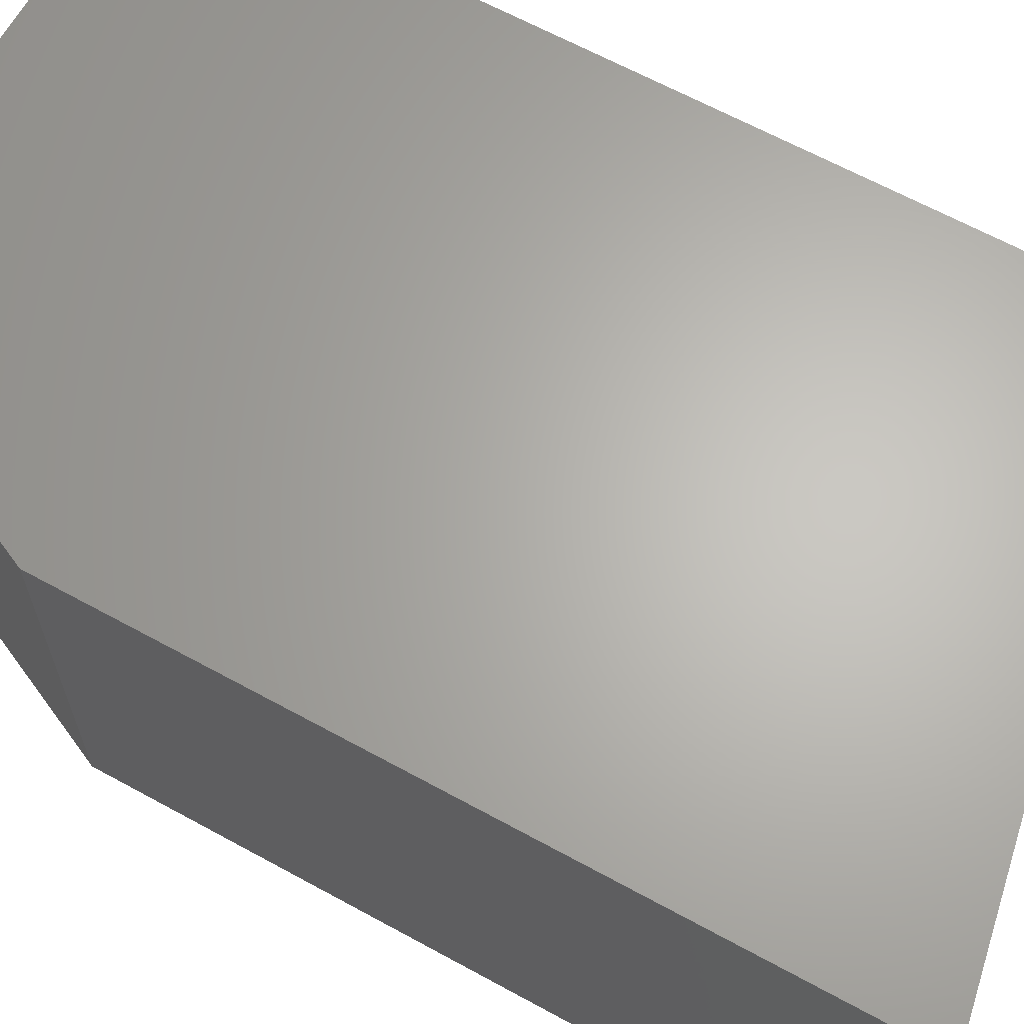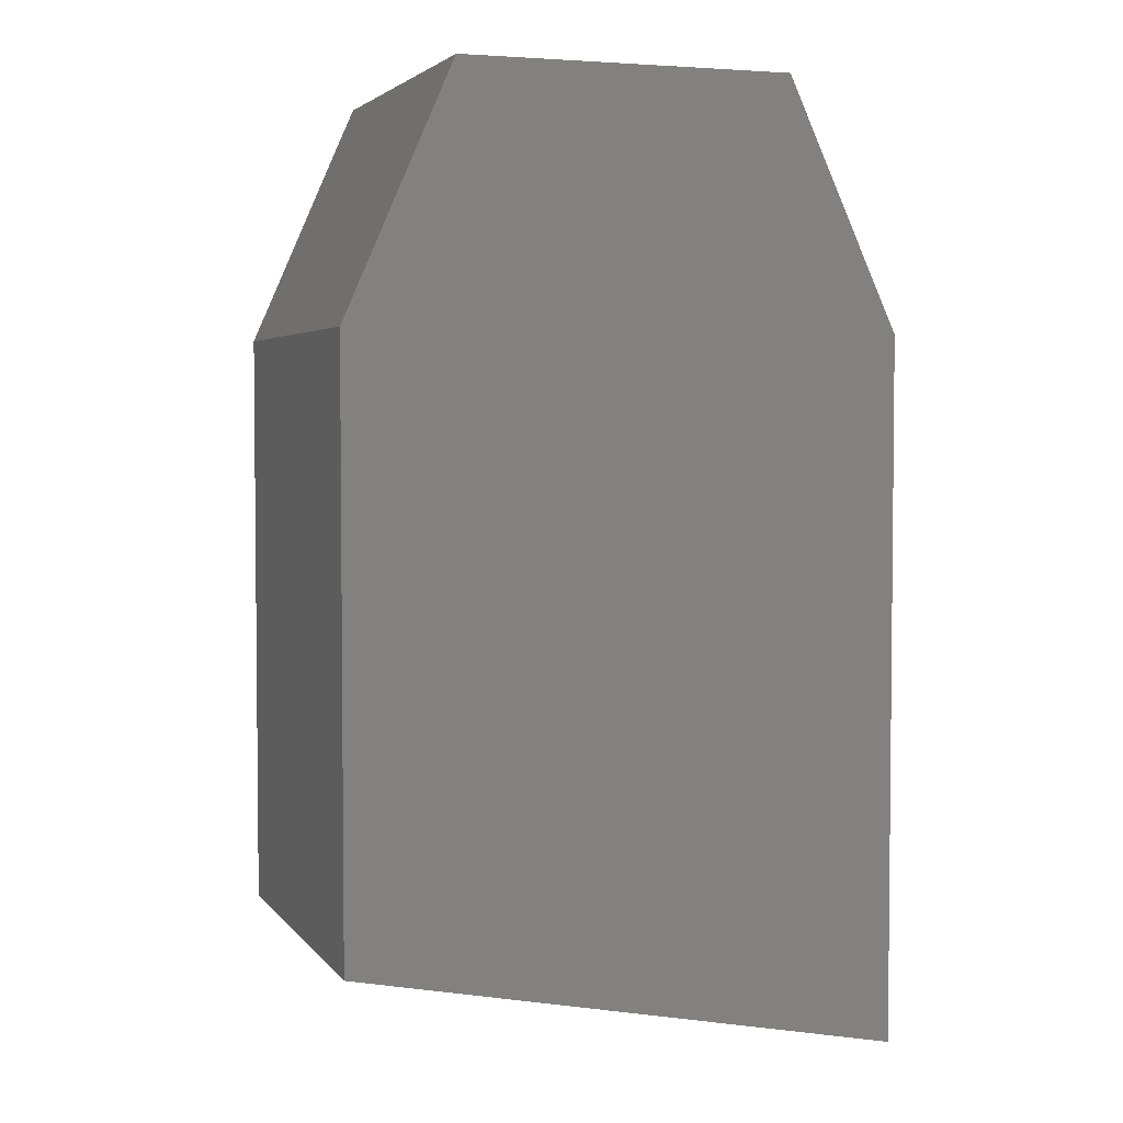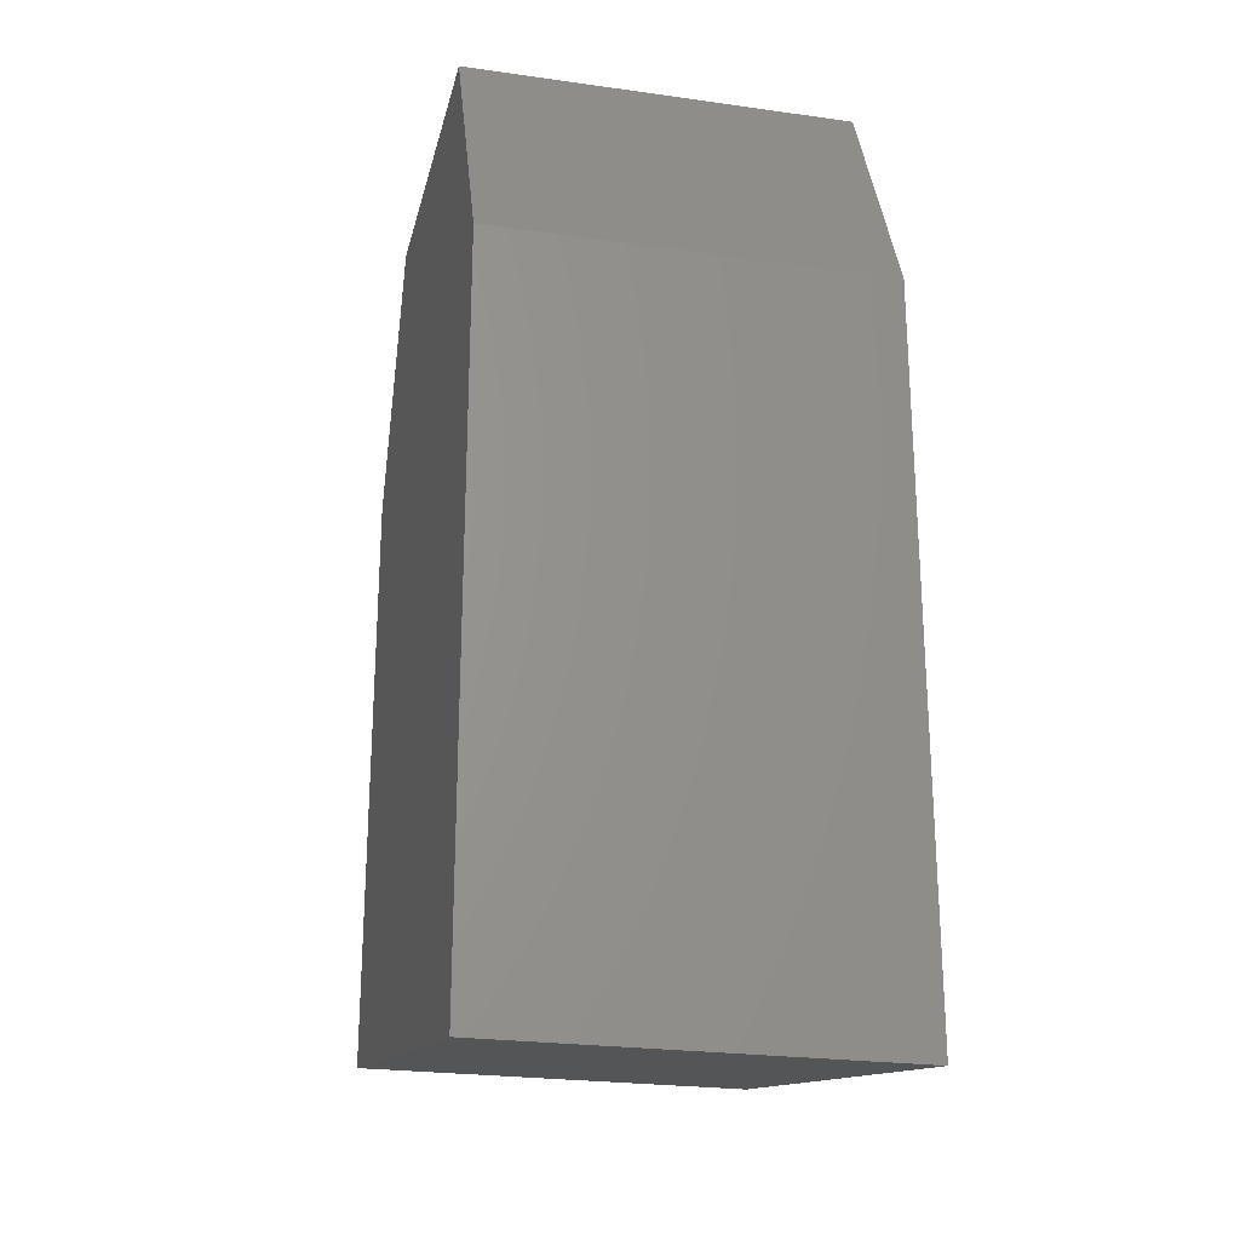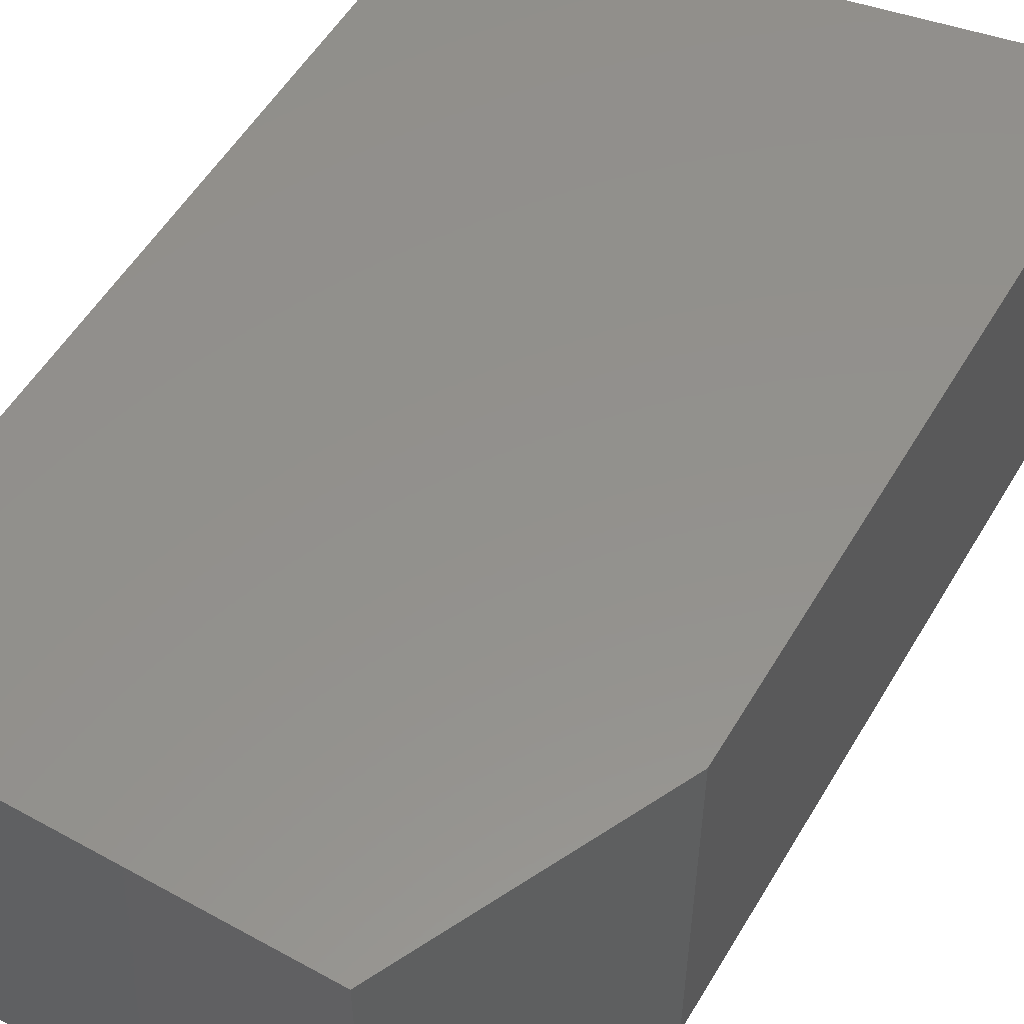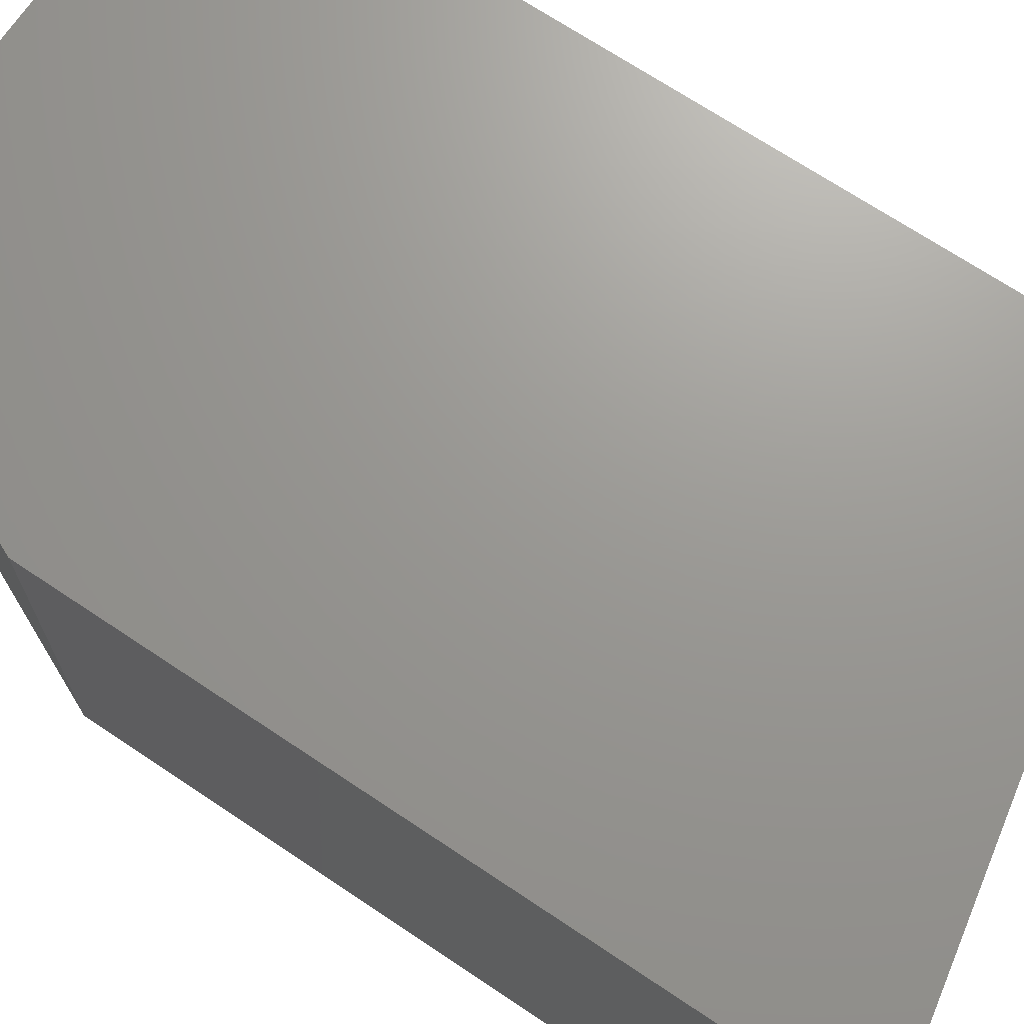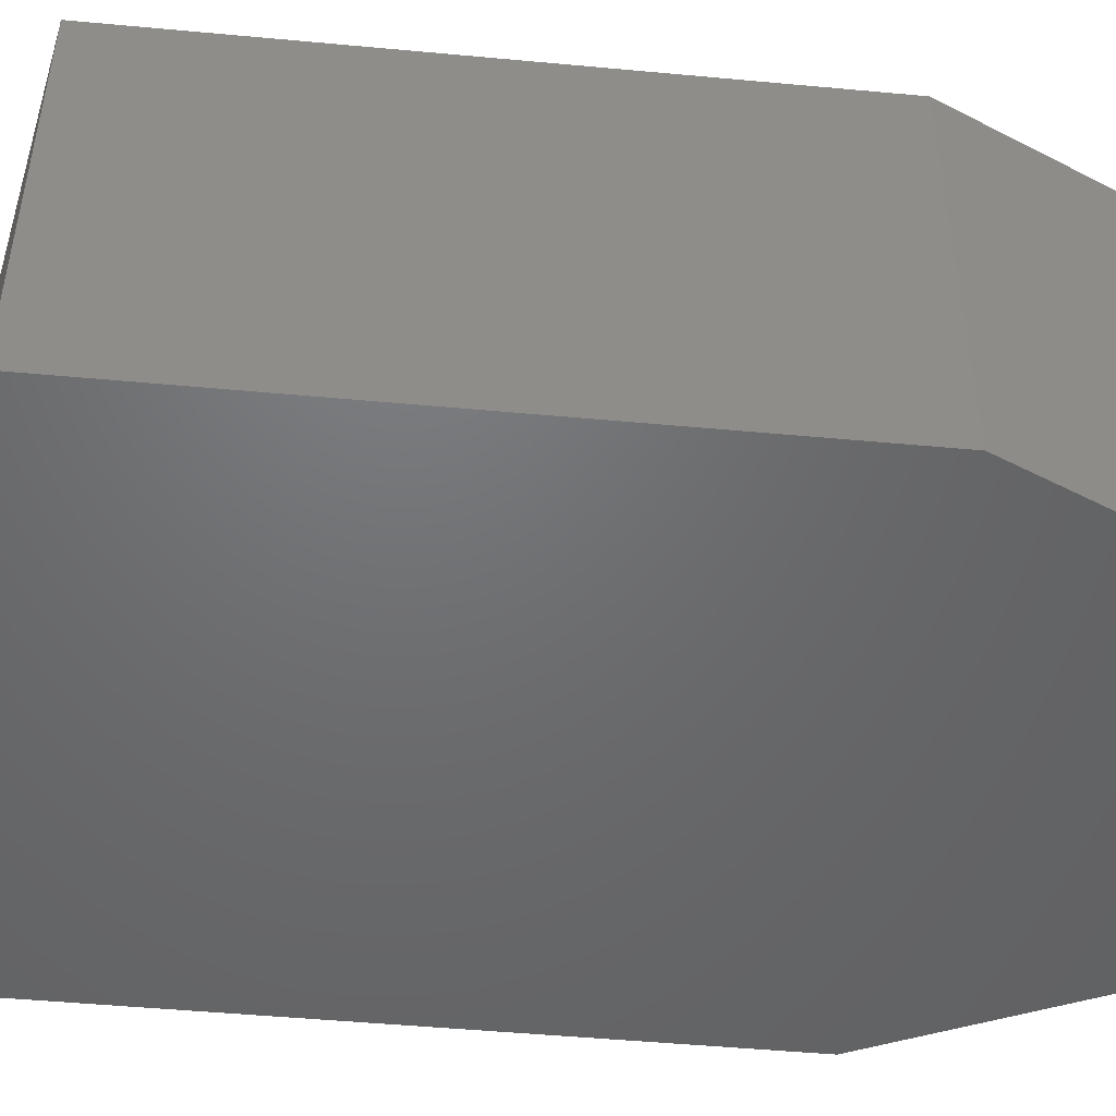
<metadata>
{"format":"stl","ext":"stl","renderer":"f3d","projection":"perspective","resolution":1024,"background":"white","views":[{"elev":64.8,"azim":118.9,"up":"+Y"},{"elev":3.6,"azim":-19.4,"up":"+Z"},{"elev":-24.2,"azim":76.9,"up":"+Z"},{"elev":54.6,"azim":30.3,"up":"+Y"},{"elev":69.8,"azim":123.8,"up":"+Y"},{"elev":-48.9,"azim":-95.9,"up":"+Y"}]}
</metadata>
<code>
# stl→obj: 12 verts, 20 faces
v 0.958 0.262 -2.629
v 0.958 0.343 -2.629
v 0.958 0.262 -2.504
v 0.958 0.343 -2.504
v 1.075 0.262 -2.652
v 1.075 0.343 -2.652
v 1.075 0.343 -2.504
v 0.981 0.343 -2.452
v 0.981 0.262 -2.452
v 1.051 0.343 -2.452
v 1.075 0.262 -2.504
v 1.051 0.262 -2.452
f 1 2 3
f 2 3 4
f 1 5 2
f 5 2 6
f 2 6 4
f 6 4 7
f 4 8 3
f 8 3 9
f 7 4 10
f 4 10 8
f 1 3 5
f 3 5 11
f 3 9 11
f 9 11 12
f 10 8 12
f 8 12 9
f 10 7 12
f 7 12 11
f 5 11 6
f 11 6 7

</code>
